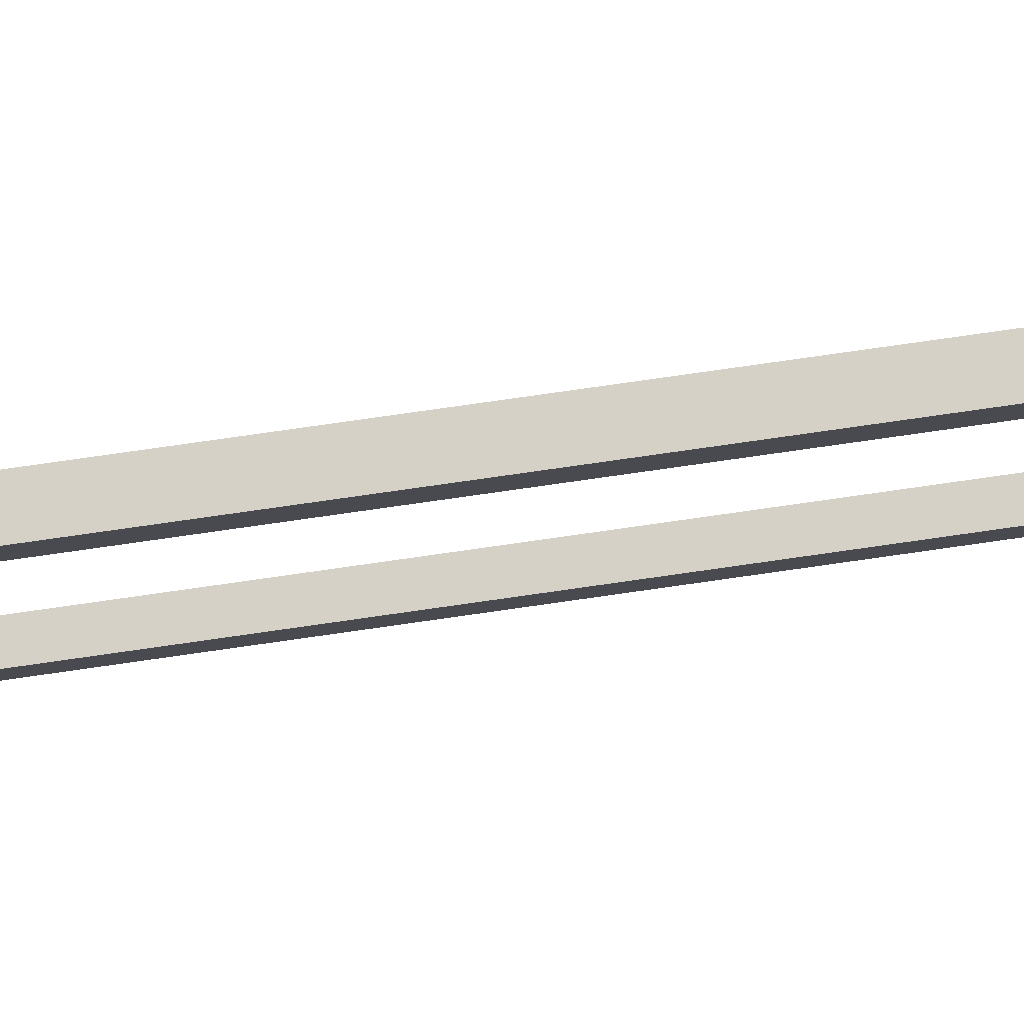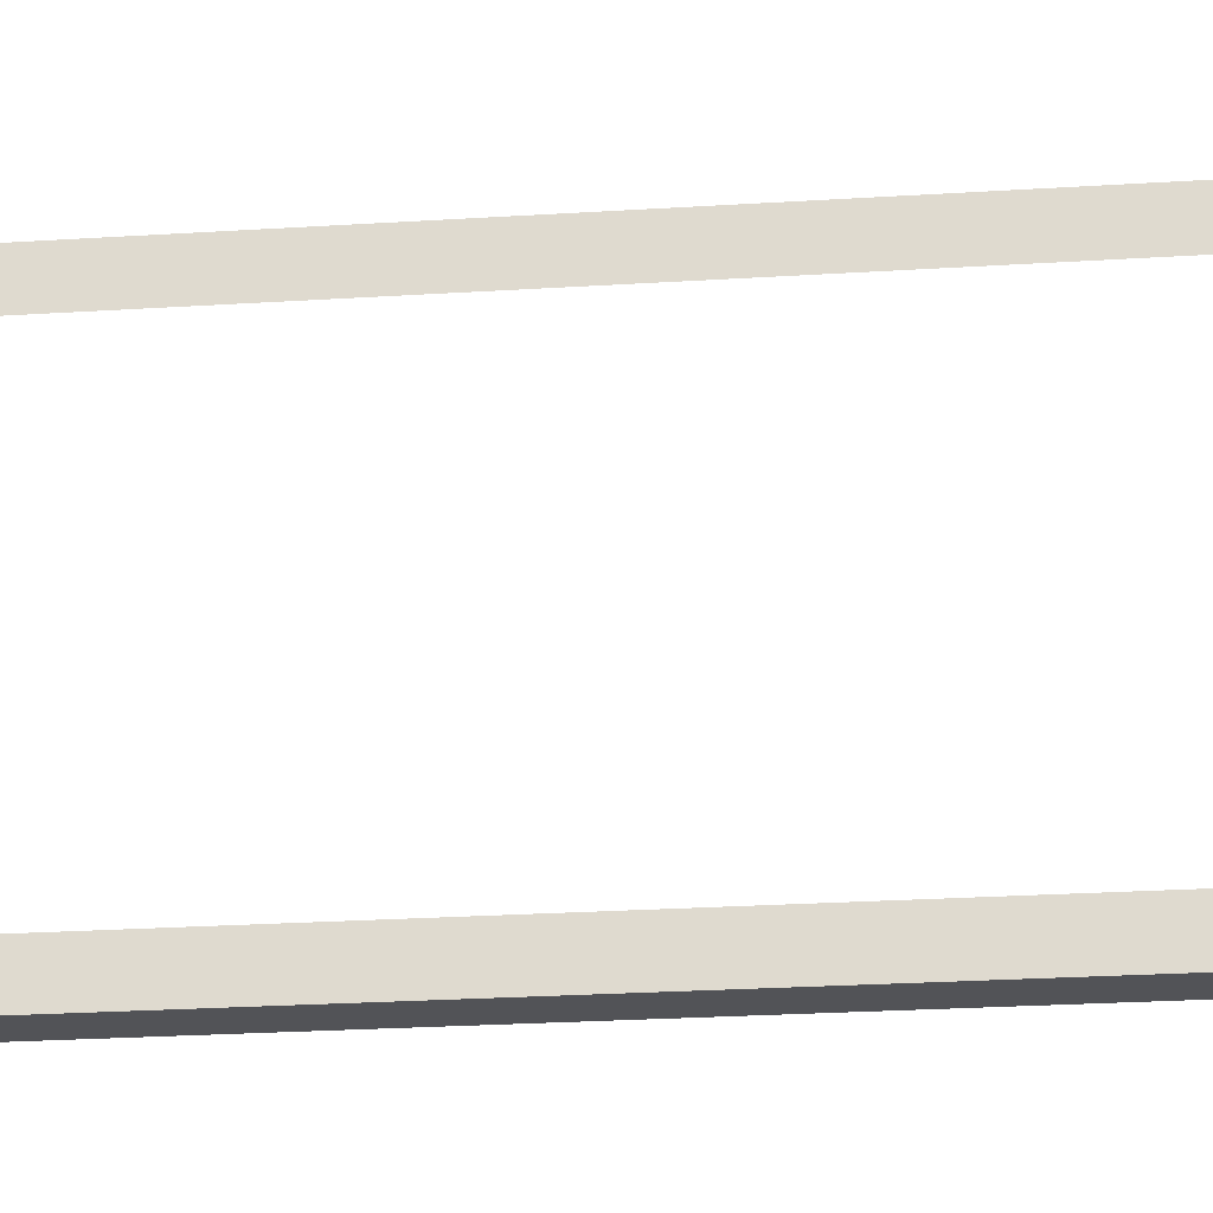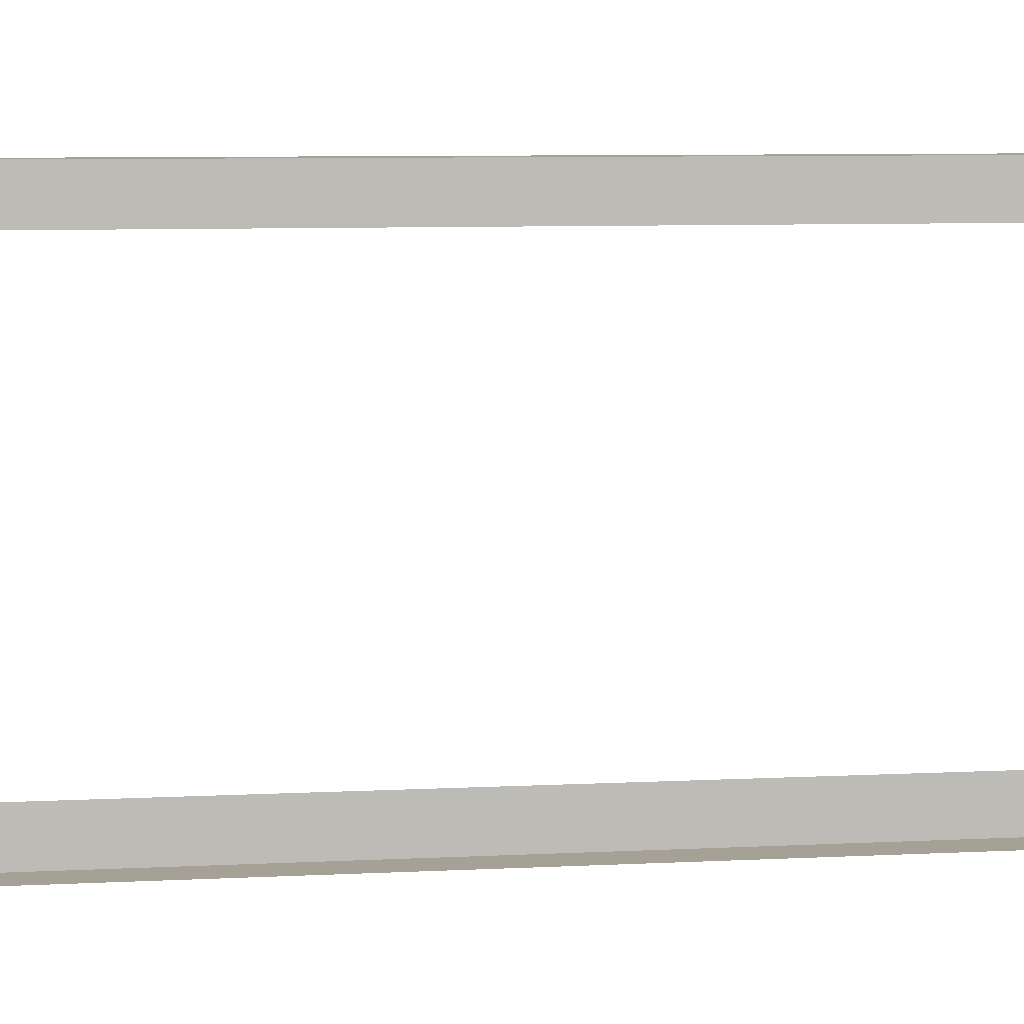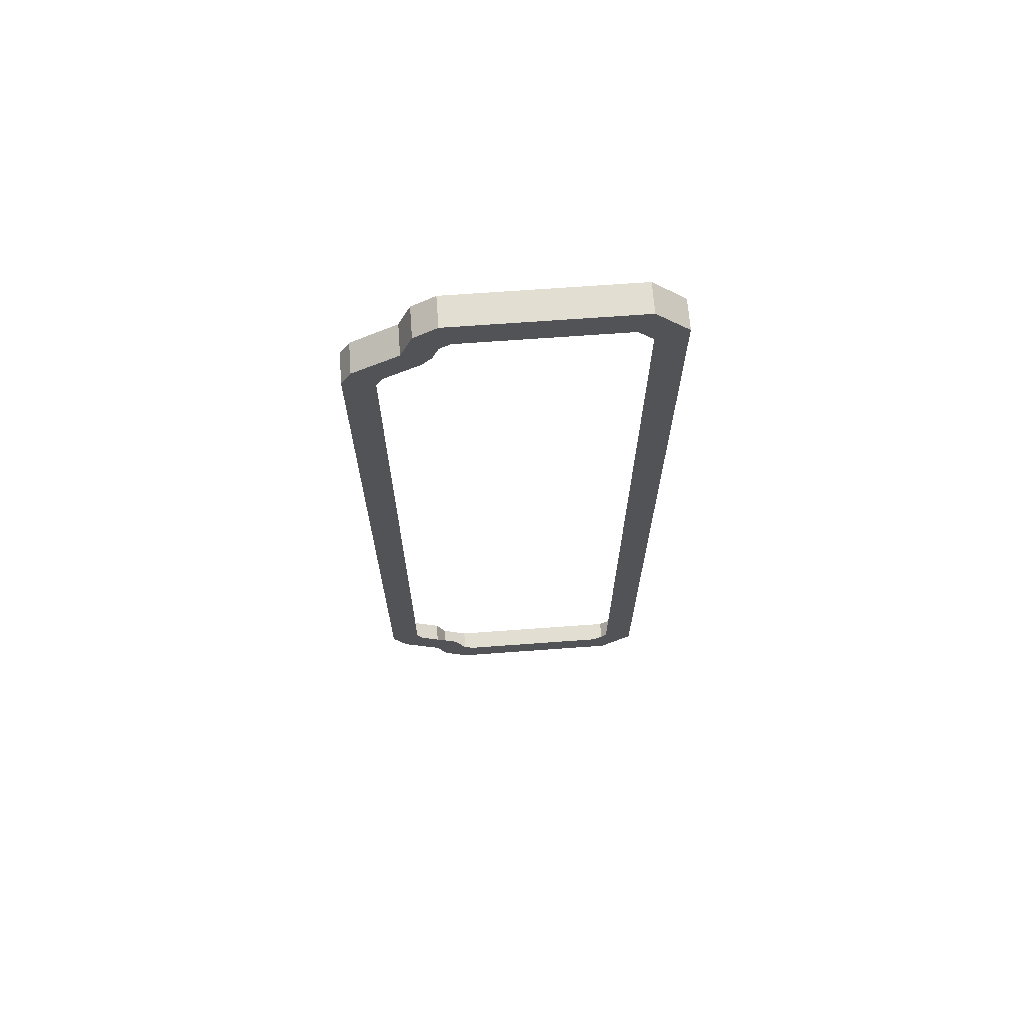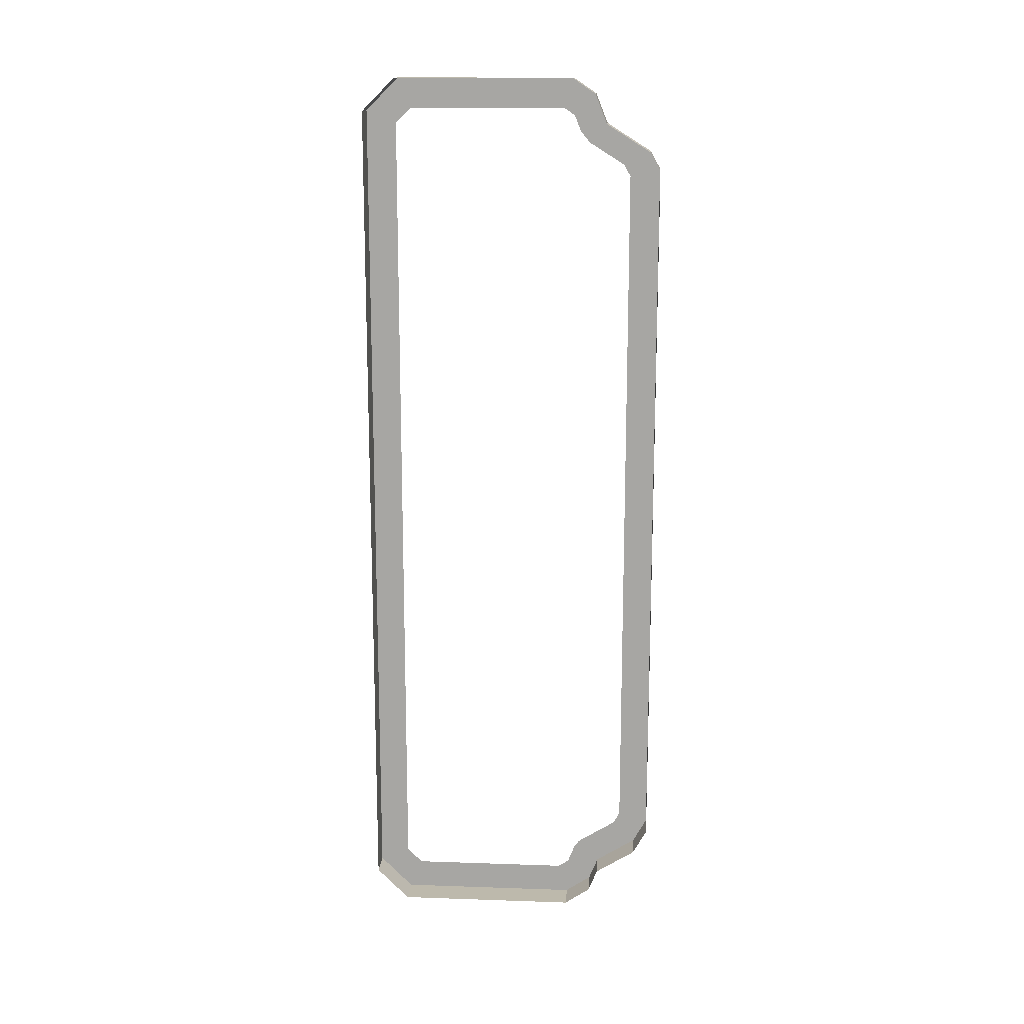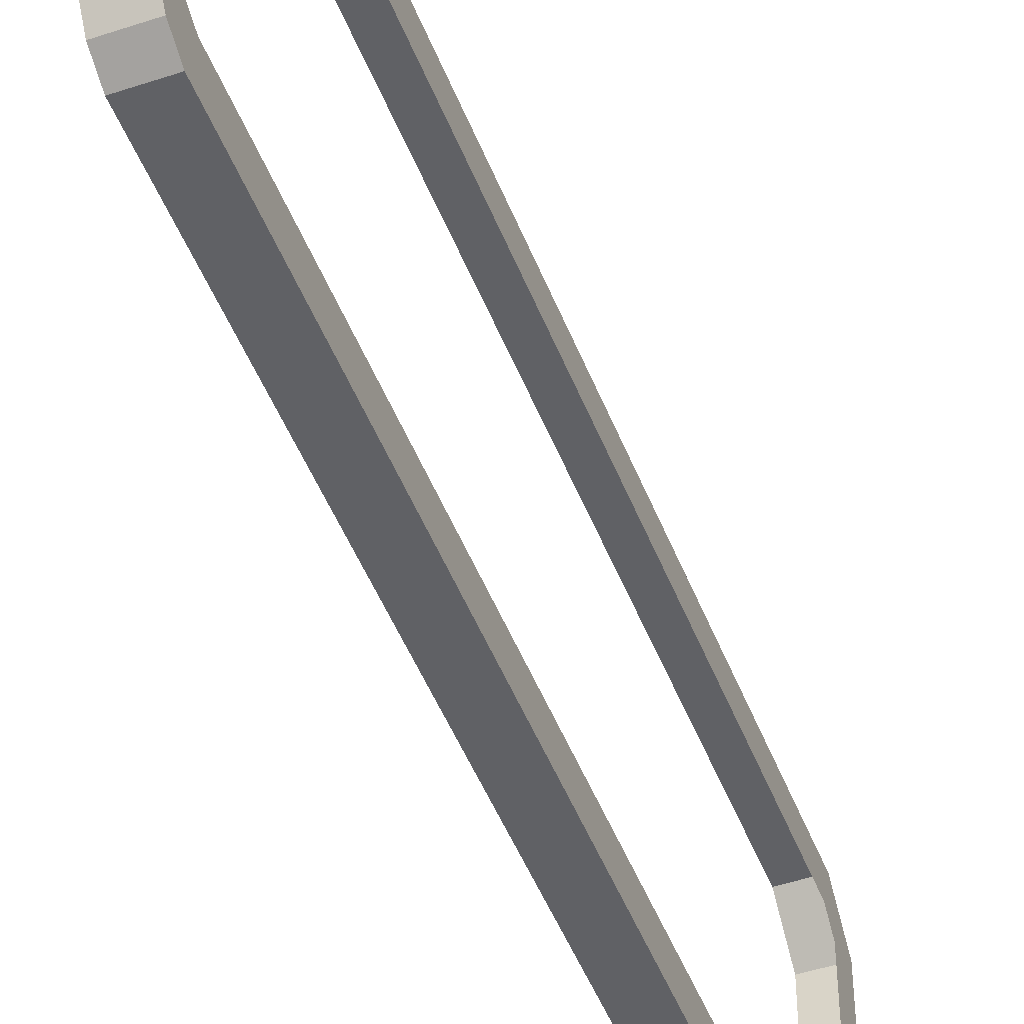
<metadata>
{"format":"obj","ext":"obj","renderer":"f3d","projection":"perspective","resolution":1024,"background":"white","views":[{"elev":78.7,"azim":81.9,"up":"+Y"},{"elev":-22.3,"azim":96.6,"up":"+Y"},{"elev":6.0,"azim":-100.7,"up":"+Y"},{"elev":67.9,"azim":85.8,"up":"+Z"},{"elev":15.0,"azim":-85.8,"up":"+Z"},{"elev":-47.6,"azim":20.6,"up":"+Y"}]}
</metadata>
<code>
o #ID2834
v -0.9136 0.001548 -0.3296
v -0.9136 -0.000681 -0.3242
v -0.9136 -0.002191 -0.3272
v -0.9136 -8.5e-05 -0.3252
v -0.9136 0.003518 -0.3275
v -0.9136 0.00239 -0.3317
v -0.9136 0.004781 -0.3333
v -0.9136 0.003967 -0.328
v -0.9136 0.004679 -0.3298
v -0.9136 0.005643 -0.3305
v -0.9136 0.02156 -0.3333
v -0.9136 0.0204 -0.3305
v -0.9136 0.02181 -0.3291
v -0.9136 0.02462 -0.3302
v -0.9136 0.02181 -0.2532
v -0.9136 -0.003492 -0.2574
v -0.9136 -0.003492 -0.3249
v -0.9136 -0.002576 -0.2557
v -0.9136 -0.000681 -0.2581
v -0.9136 0.001568 -0.2531
v -0.9136 -8.5e-05 -0.257
v -0.9136 0.00322 -0.255
v -0.9136 0.002659 -0.2504
v -0.9136 0.004781 -0.249
v -0.9136 0.004077 -0.2539
v -0.9136 0.004679 -0.2524
v -0.9136 0.005643 -0.2518
v -0.9136 0.02156 -0.249
v -0.9136 0.0204 -0.2518
v -0.9136 0.02462 -0.252
v -0.9136 0.02462 -0.3302
v -0.9136 0.02181 -0.2532
v -0.9136 0.02462 -0.252
v -0.9136 0.02156 -0.249
v -0.9136 0.0204 -0.2518
v -0.9136 0.005643 -0.2518
v -0.9136 0.004781 -0.249
v -0.9136 0.004679 -0.2524
v -0.9136 0.004077 -0.2539
v -0.9136 0.00322 -0.255
v -0.9136 0.002659 -0.2504
v -0.9136 0.001568 -0.2531
v -0.9136 -8.5e-05 -0.257
v -0.9136 -0.000681 -0.2581
v -0.9136 -0.000681 -0.3242
v -0.9136 -0.002191 -0.3272
v -0.9136 -0.002576 -0.2557
v -0.9136 -0.003492 -0.2574
v -0.9136 -0.003492 -0.3249
v -0.9136 0.02181 -0.3291
v -0.9136 0.02156 -0.3333
v -0.9136 0.0204 -0.3305
v -0.9136 0.005643 -0.3305
v -0.9136 0.004781 -0.3333
v -0.9136 0.004679 -0.3298
v -0.9136 0.003967 -0.328
v -0.9136 0.003518 -0.3275
v -0.9136 0.00239 -0.3317
v -0.9136 0.001548 -0.3296
v -0.9136 -8.5e-05 -0.3252
v -0.9136 0.004781 -0.249
v -0.9164 0.02156 -0.249
v -0.9164 0.004781 -0.249
v -0.9136 0.02156 -0.249
v -0.9136 0.02156 -0.249
v -0.9136 0.004781 -0.249
v -0.9164 0.02156 -0.249
v -0.9164 0.004781 -0.249
v -0.9136 0.002659 -0.2504
v -0.9164 0.004781 -0.249
v -0.9164 0.002659 -0.2504
v -0.9136 0.004781 -0.249
v -0.9136 0.004781 -0.249
v -0.9136 0.002659 -0.2504
v -0.9164 0.004781 -0.249
v -0.9164 0.002659 -0.2504
v -0.9136 0.002659 -0.2504
v -0.9164 0.001568 -0.2531
v -0.9136 0.001568 -0.2531
v -0.9164 0.002659 -0.2504
v -0.9164 0.002659 -0.2504
v -0.9136 0.002659 -0.2504
v -0.9164 0.001568 -0.2531
v -0.9136 0.001568 -0.2531
v -0.9136 -0.002576 -0.2557
v -0.9164 0.001568 -0.2531
v -0.9164 -0.002576 -0.2557
v -0.9136 0.001568 -0.2531
v -0.9136 0.001568 -0.2531
v -0.9136 -0.002576 -0.2557
v -0.9164 0.001568 -0.2531
v -0.9164 -0.002576 -0.2557
v -0.9136 -0.002576 -0.2557
v -0.9164 -0.003492 -0.2574
v -0.9136 -0.003492 -0.2574
v -0.9164 -0.002576 -0.2557
v -0.9164 -0.002576 -0.2557
v -0.9136 -0.002576 -0.2557
v -0.9164 -0.003492 -0.2574
v -0.9136 -0.003492 -0.2574
v -0.9136 -0.003492 -0.2574
v -0.9164 -0.003492 -0.3249
v -0.9136 -0.003492 -0.3249
v -0.9164 -0.003492 -0.2574
v -0.9164 -0.003492 -0.2574
v -0.9136 -0.003492 -0.2574
v -0.9164 -0.003492 -0.3249
v -0.9136 -0.003492 -0.3249
v -0.9136 -0.003492 -0.3249
v -0.9164 -0.002191 -0.3272
v -0.9136 -0.002191 -0.3272
v -0.9164 -0.003492 -0.3249
v -0.9164 -0.003492 -0.3249
v -0.9136 -0.003492 -0.3249
v -0.9164 -0.002191 -0.3272
v -0.9136 -0.002191 -0.3272
v -0.9136 0.001548 -0.3296
v -0.9164 -0.002191 -0.3272
v -0.9164 0.001548 -0.3296
v -0.9136 -0.002191 -0.3272
v -0.9136 -0.002191 -0.3272
v -0.9136 0.001548 -0.3296
v -0.9164 -0.002191 -0.3272
v -0.9164 0.001548 -0.3296
v -0.9136 0.001548 -0.3296
v -0.9164 0.00239 -0.3317
v -0.9136 0.00239 -0.3317
v -0.9164 0.001548 -0.3296
v -0.9164 0.001548 -0.3296
v -0.9136 0.001548 -0.3296
v -0.9164 0.00239 -0.3317
v -0.9136 0.00239 -0.3317
v -0.9136 0.004781 -0.3333
v -0.9164 0.00239 -0.3317
v -0.9164 0.004781 -0.3333
v -0.9136 0.00239 -0.3317
v -0.9136 0.00239 -0.3317
v -0.9136 0.004781 -0.3333
v -0.9164 0.00239 -0.3317
v -0.9164 0.004781 -0.3333
v -0.9136 0.02156 -0.3333
v -0.9164 0.004781 -0.3333
v -0.9164 0.02156 -0.3333
v -0.9136 0.004781 -0.3333
v -0.9136 0.004781 -0.3333
v -0.9136 0.02156 -0.3333
v -0.9164 0.004781 -0.3333
v -0.9164 0.02156 -0.3333
v -0.9164 0.02462 -0.3302
v -0.9136 0.02156 -0.3333
v -0.9164 0.02156 -0.3333
v -0.9136 0.02462 -0.3302
v -0.9136 0.02462 -0.3302
v -0.9164 0.02462 -0.3302
v -0.9136 0.02156 -0.3333
v -0.9164 0.02156 -0.3333
v -0.9164 0.02462 -0.252
v -0.9136 0.02462 -0.3302
v -0.9164 0.02462 -0.3302
v -0.9136 0.02462 -0.252
v -0.9136 0.02462 -0.252
v -0.9164 0.02462 -0.252
v -0.9136 0.02462 -0.3302
v -0.9164 0.02462 -0.3302
v -0.9164 0.02156 -0.249
v -0.9136 0.02462 -0.252
v -0.9164 0.02462 -0.252
v -0.9136 0.02156 -0.249
v -0.9136 0.02156 -0.249
v -0.9164 0.02156 -0.249
v -0.9136 0.02462 -0.252
v -0.9164 0.02462 -0.252
f 1 2 3
f 2 1 4
f 4 1 5
f 5 1 6
f 5 6 7
f 5 7 8
f 8 7 9
f 9 7 10
f 10 7 11
f 10 11 12
f 12 11 13
f 13 11 14
f 13 14 15
f 3 16 17
f 16 3 18
f 18 3 19
f 18 19 20
f 19 3 2
f 20 19 21
f 20 21 22
f 20 22 23
f 23 22 24
f 24 22 25
f 24 25 26
f 24 26 27
f 24 27 28
f 28 27 29
f 28 29 15
f 28 15 30
f 30 15 14
f 31 32 33
f 33 32 34
f 32 35 34
f 35 36 34
f 34 36 37
f 36 38 37
f 38 39 37
f 39 40 37
f 37 40 41
f 41 40 42
f 40 43 42
f 43 44 42
f 45 46 44
f 42 44 47
f 44 46 47
f 47 46 48
f 49 48 46
f 32 31 50
f 31 51 50
f 50 51 52
f 52 51 53
f 51 54 53
f 53 54 55
f 55 54 56
f 56 54 57
f 54 58 57
f 58 59 57
f 57 59 60
f 60 59 45
f 46 45 59
f 61 62 63
f 62 61 64
f 65 66 67
f 68 67 66
f 69 70 71
f 70 69 72
f 73 74 75
f 76 75 74
f 77 78 79
f 78 77 80
f 81 82 83
f 84 83 82
f 85 86 87
f 86 85 88
f 89 90 91
f 92 91 90
f 93 94 95
f 94 93 96
f 97 98 99
f 100 99 98
f 101 102 103
f 102 101 104
f 105 106 107
f 108 107 106
f 109 110 111
f 110 109 112
f 113 114 115
f 116 115 114
f 117 118 119
f 118 117 120
f 121 122 123
f 124 123 122
f 125 126 127
f 126 125 128
f 129 130 131
f 132 131 130
f 133 134 135
f 134 133 136
f 137 138 139
f 140 139 138
f 141 142 143
f 142 141 144
f 145 146 147
f 148 147 146
f 149 150 151
f 150 149 152
f 153 154 155
f 156 155 154
f 157 158 159
f 158 157 160
f 161 162 163
f 164 163 162
f 165 166 167
f 166 165 168
f 169 170 171
f 172 171 170

</code>
